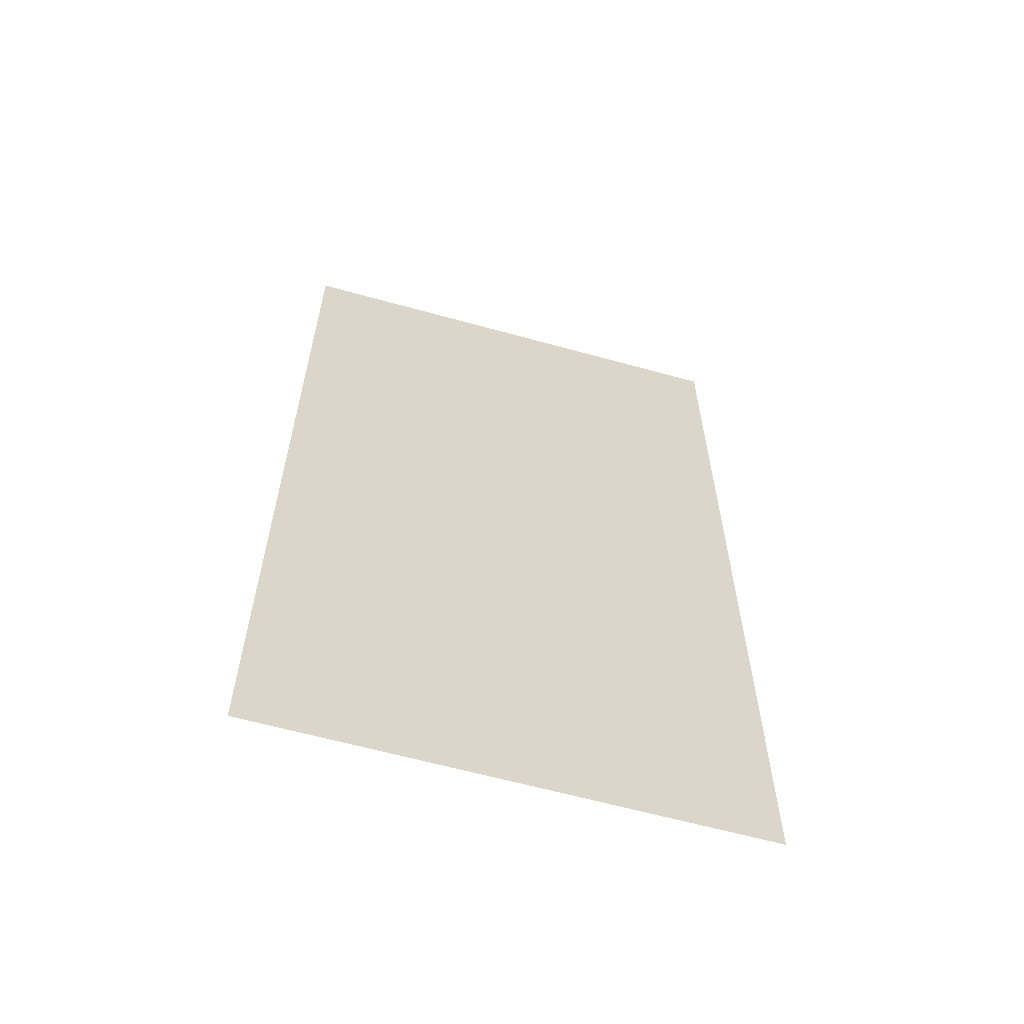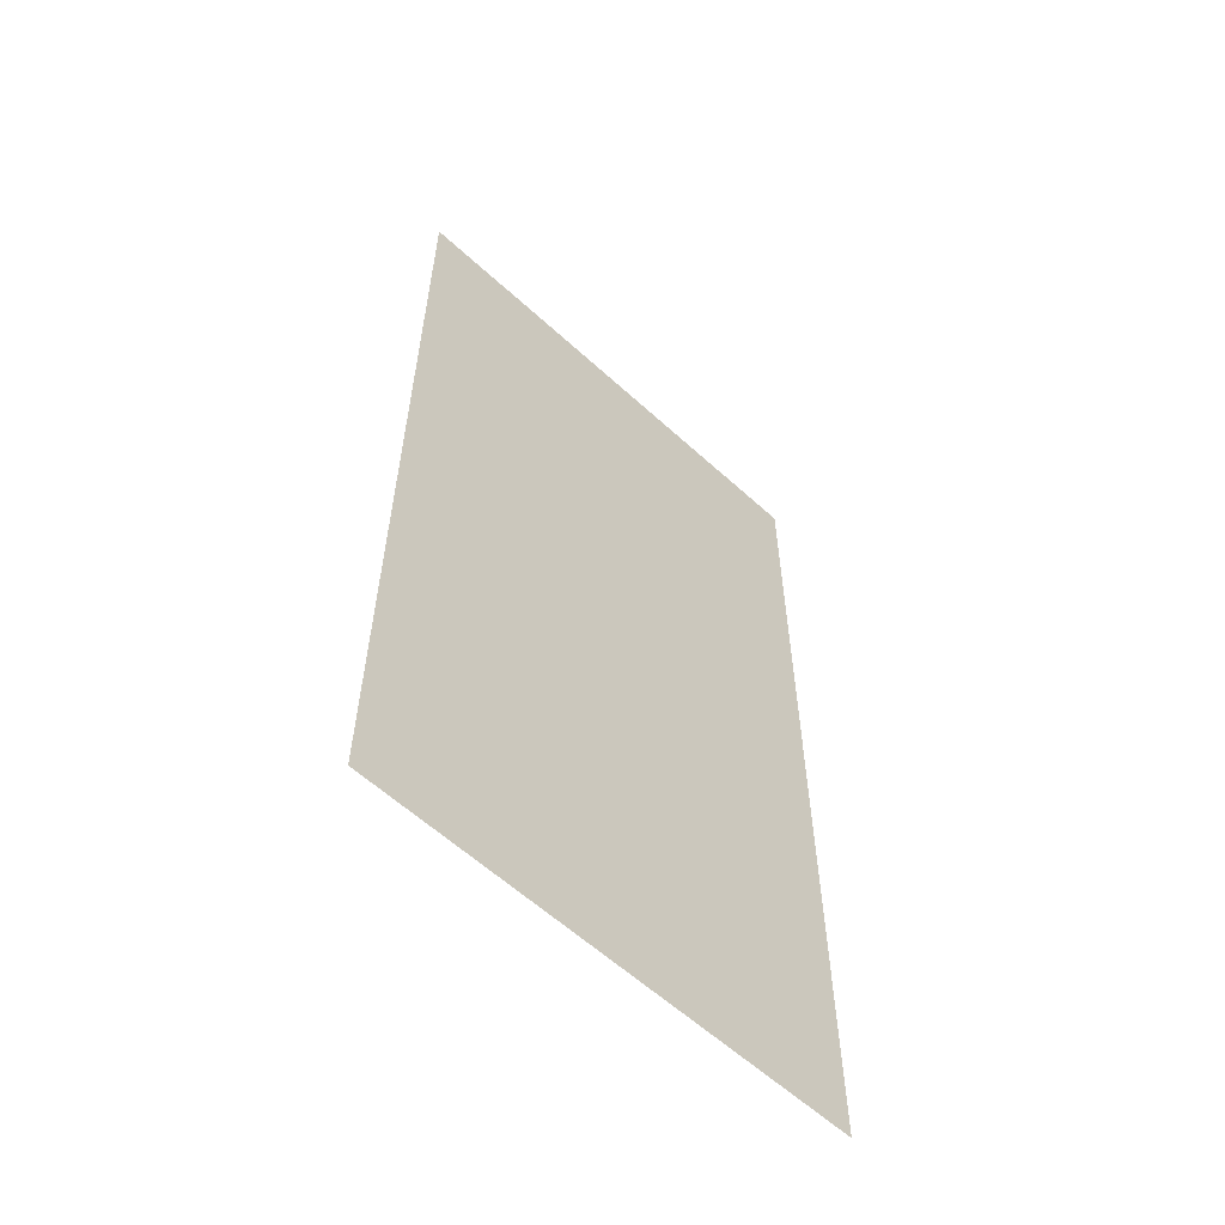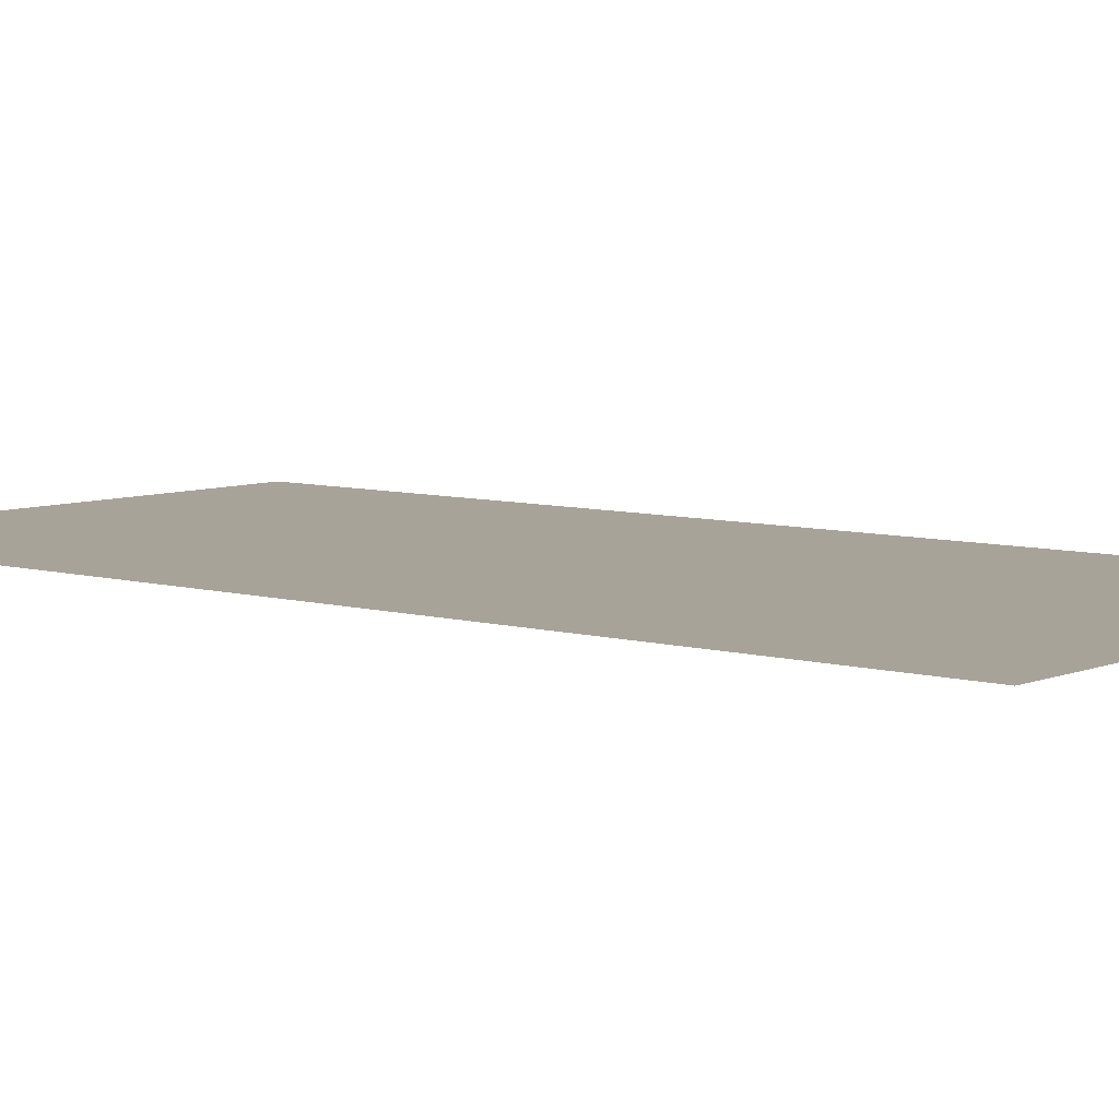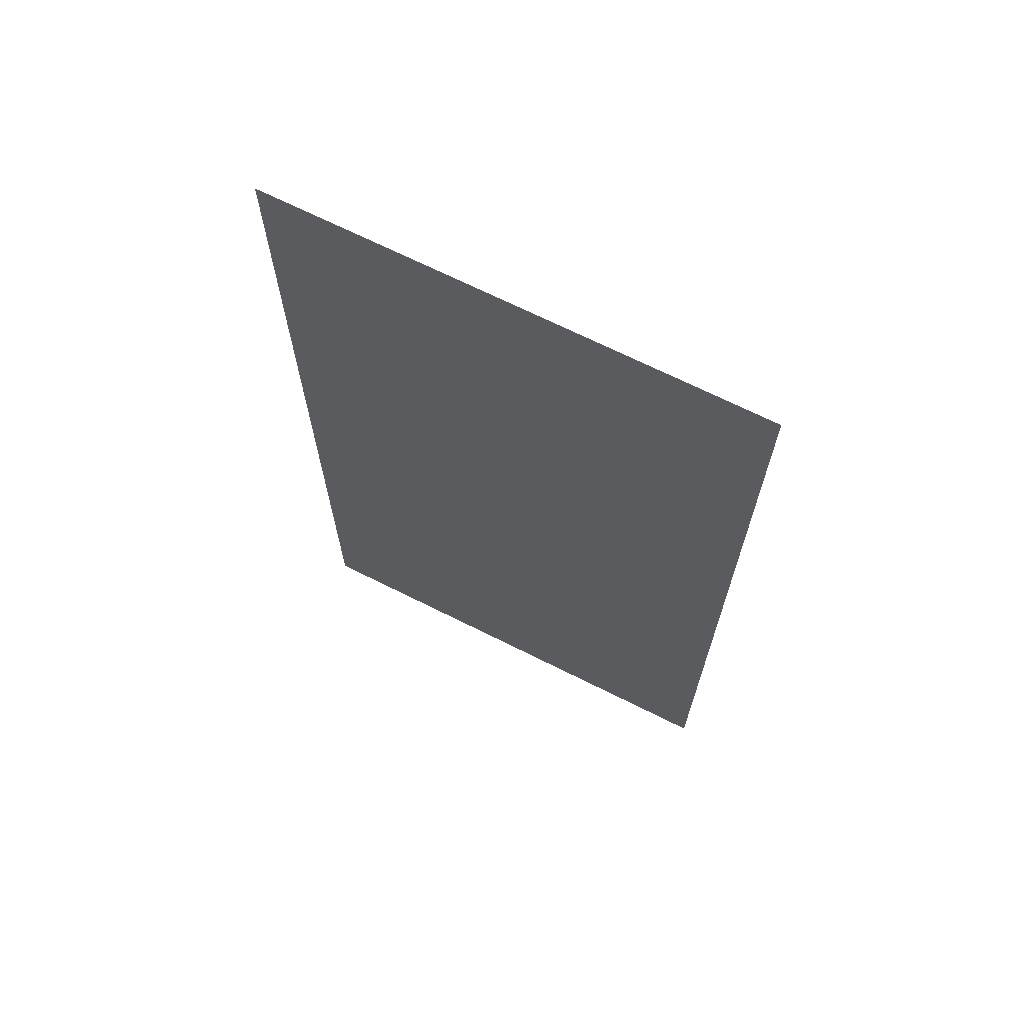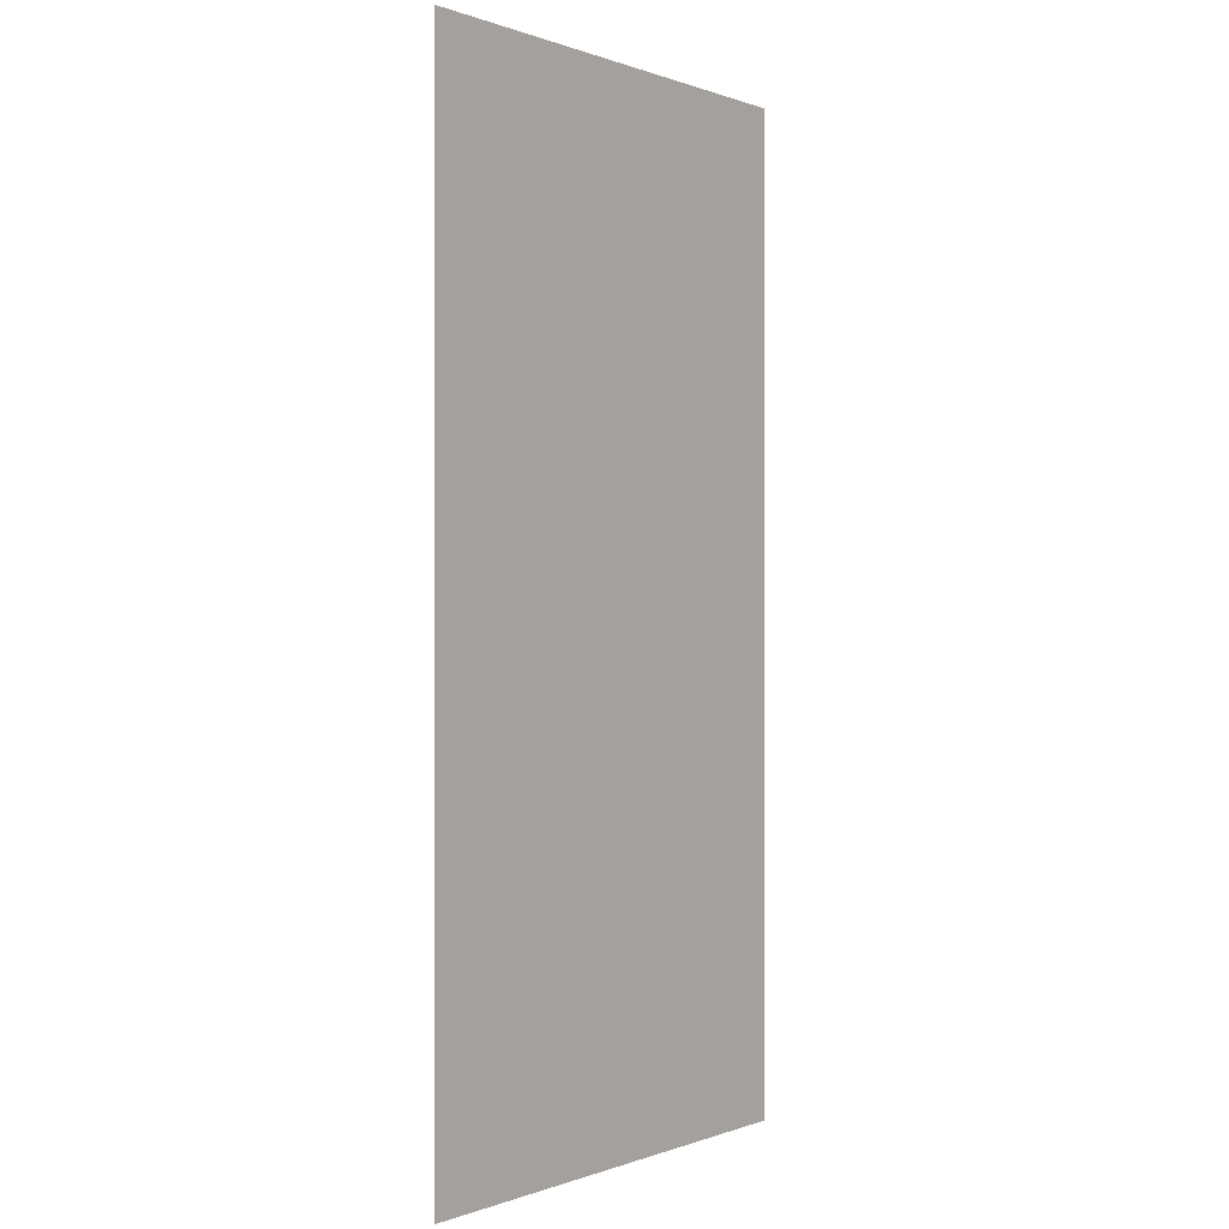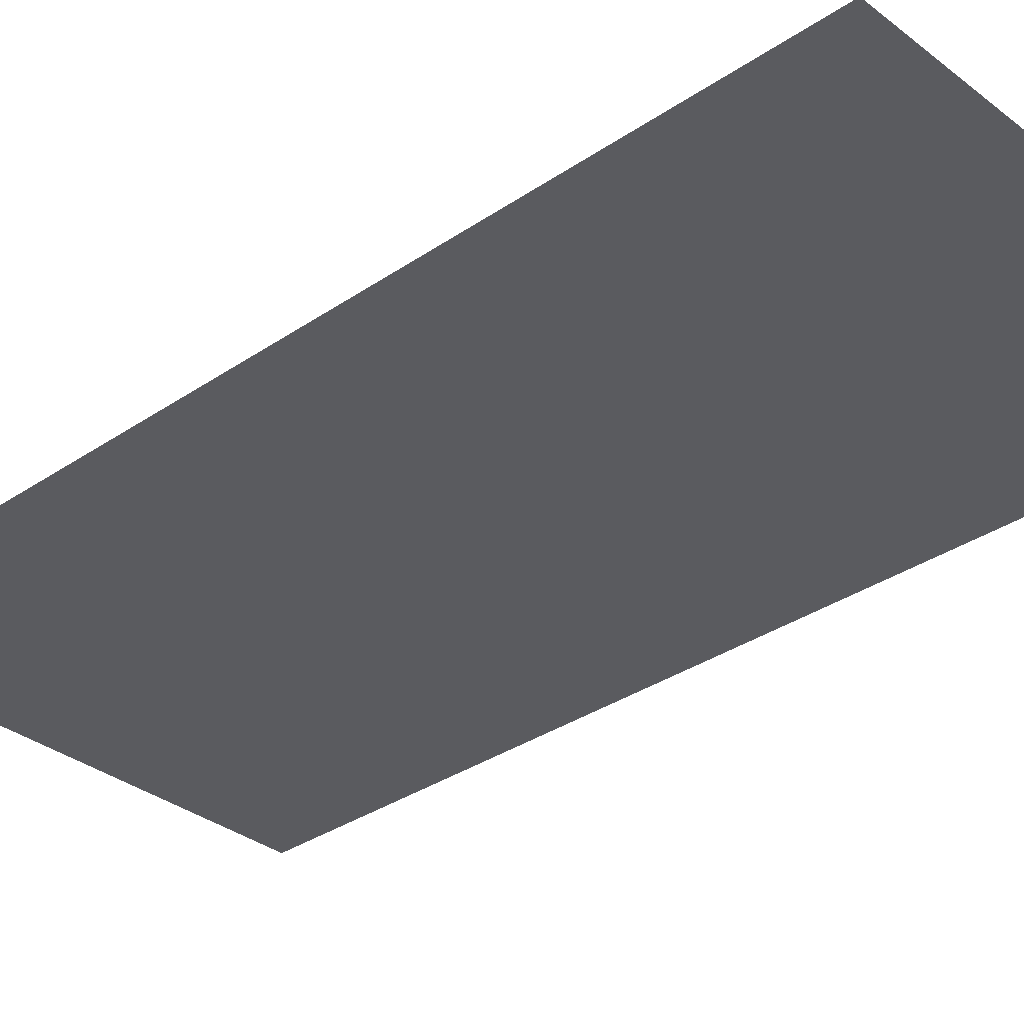
<metadata>
{"format":"obj","ext":"obj","renderer":"f3d","projection":"perspective","resolution":1024,"background":"white","views":[{"elev":-62.3,"azim":-15.7,"up":"+Z"},{"elev":-59.6,"azim":-43.2,"up":"+Z"},{"elev":6.9,"azim":-50.0,"up":"+Y"},{"elev":69.3,"azim":-153.4,"up":"+Z"},{"elev":0.0,"azim":126.3,"up":"+Z"},{"elev":-33.1,"azim":-46.8,"up":"+Y"}]}
</metadata>
<code>
o #ID181
v -0.4354 -0.5014 0.5086
v -0.5218 -0.5014 0.6813
v -0.5218 -0.5014 0.5086
v -0.4354 -0.5014 0.6813
f 1 2 3
f 2 1 4

</code>
